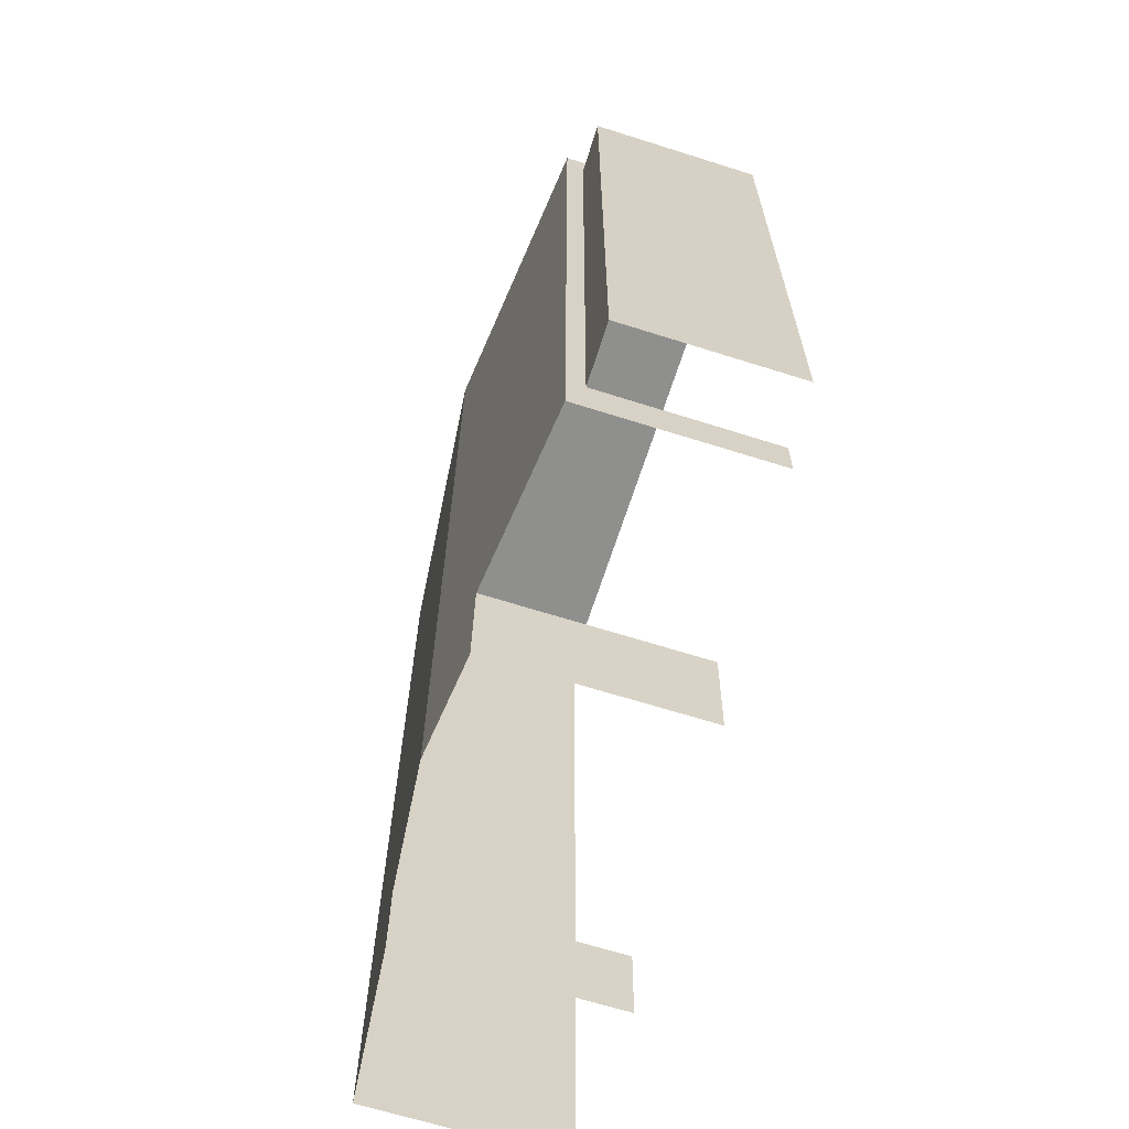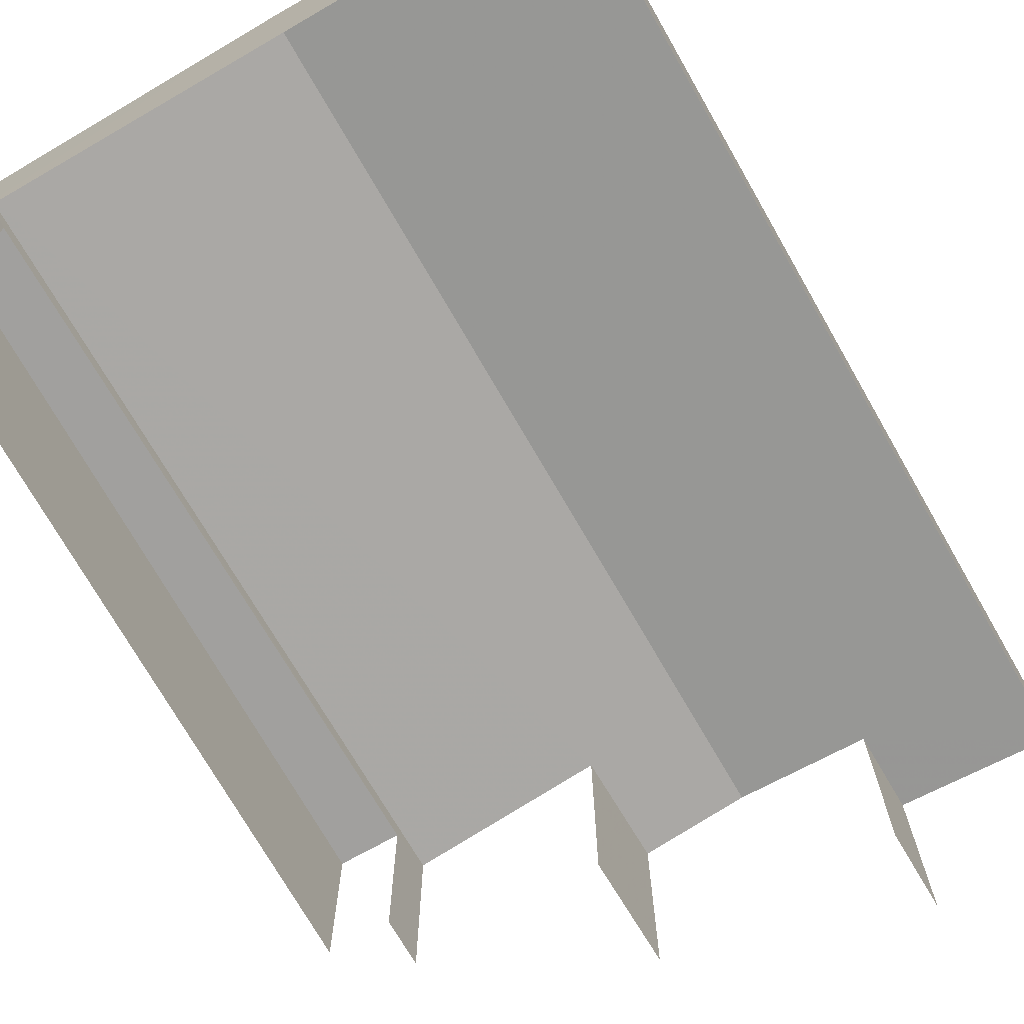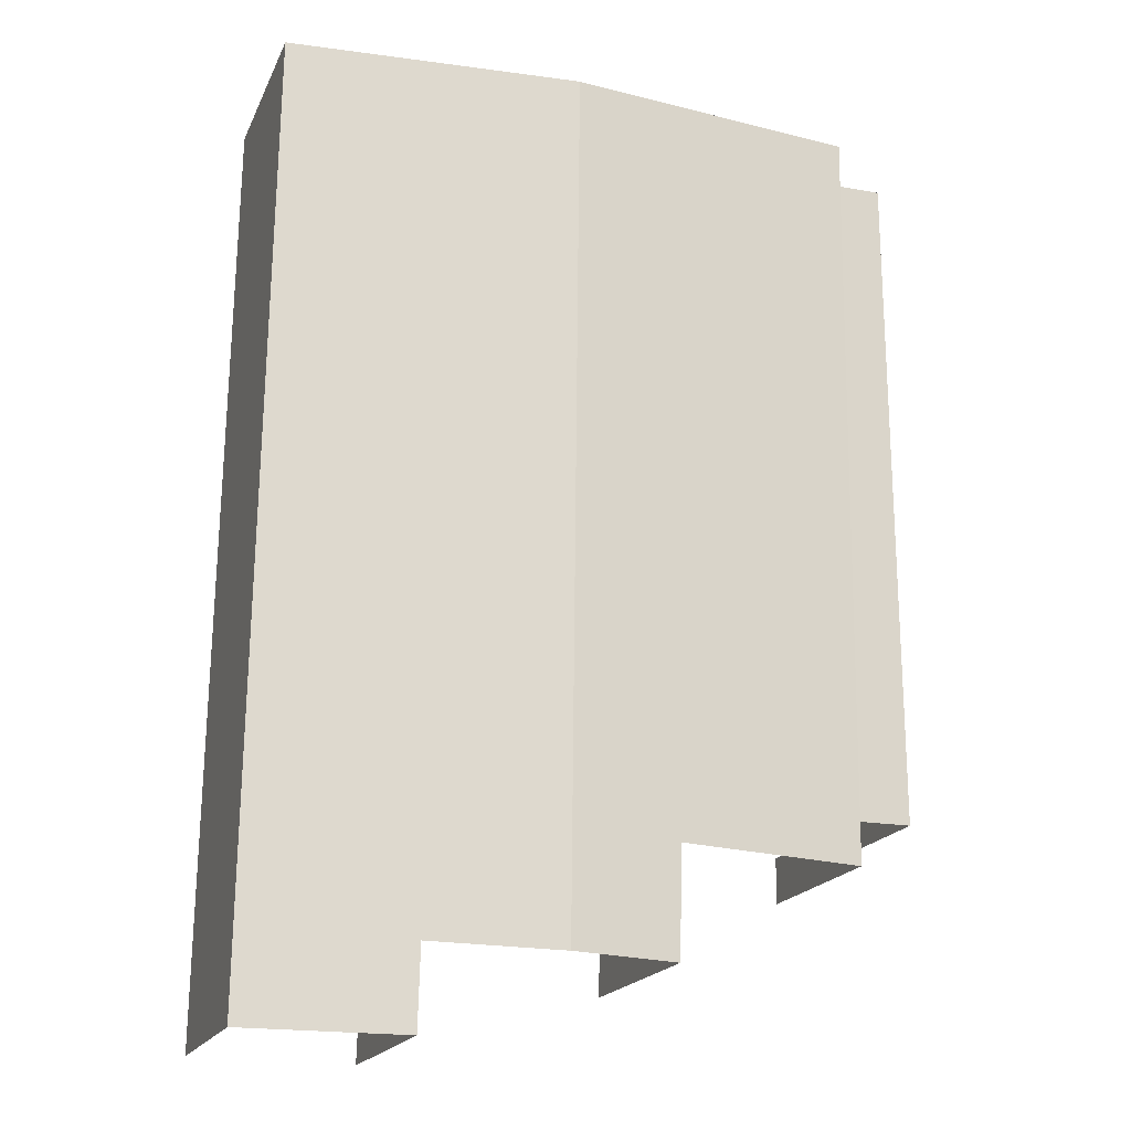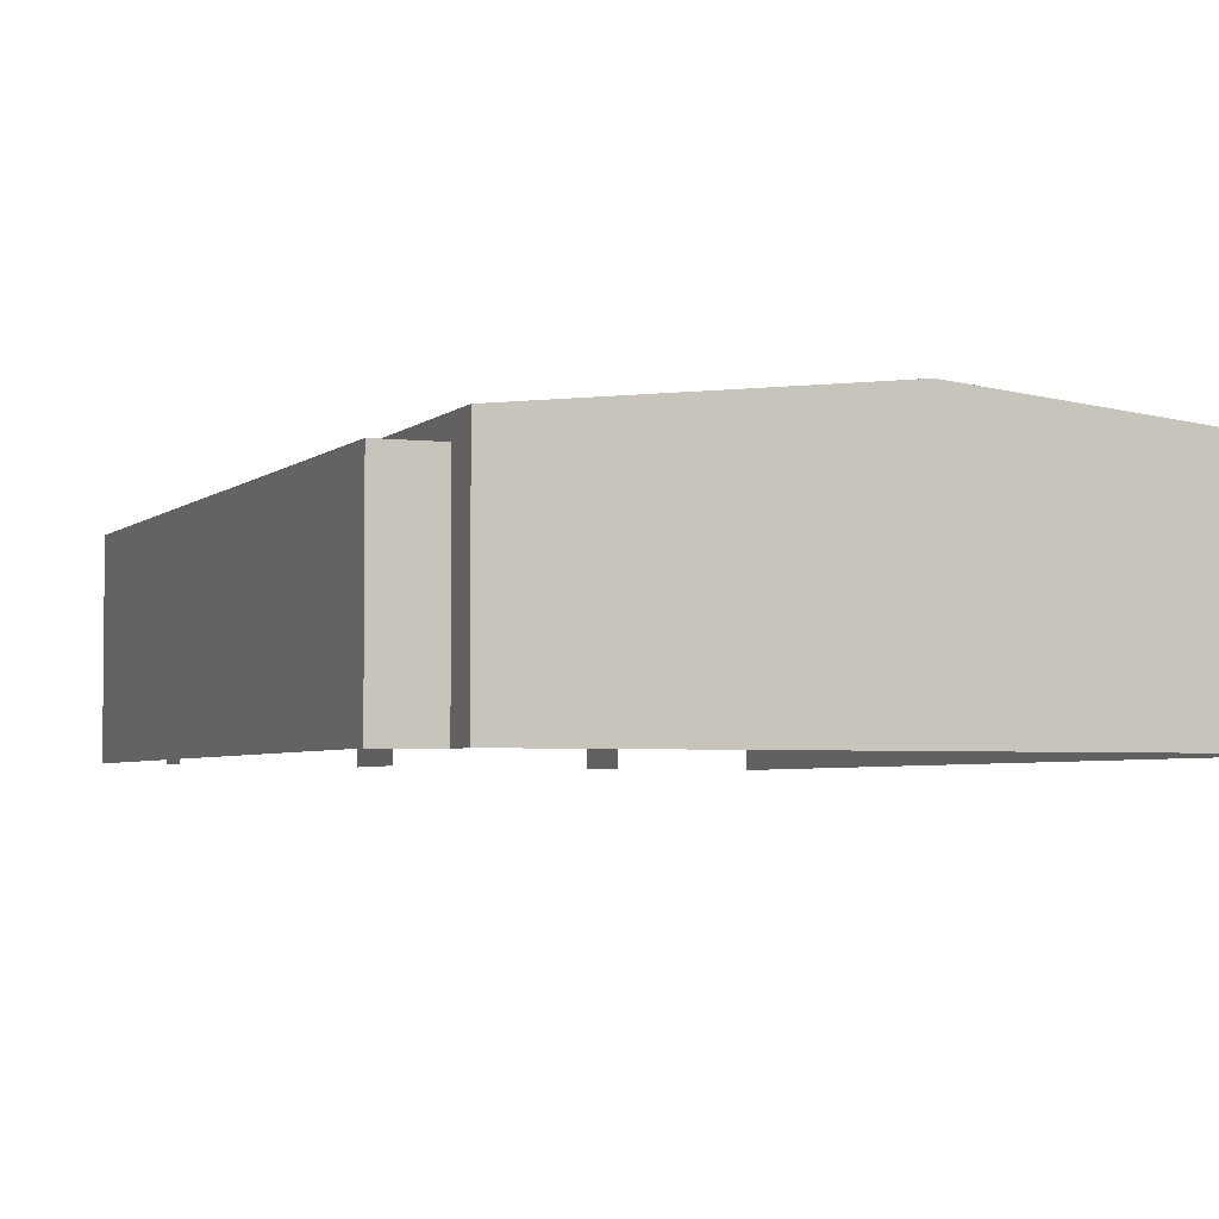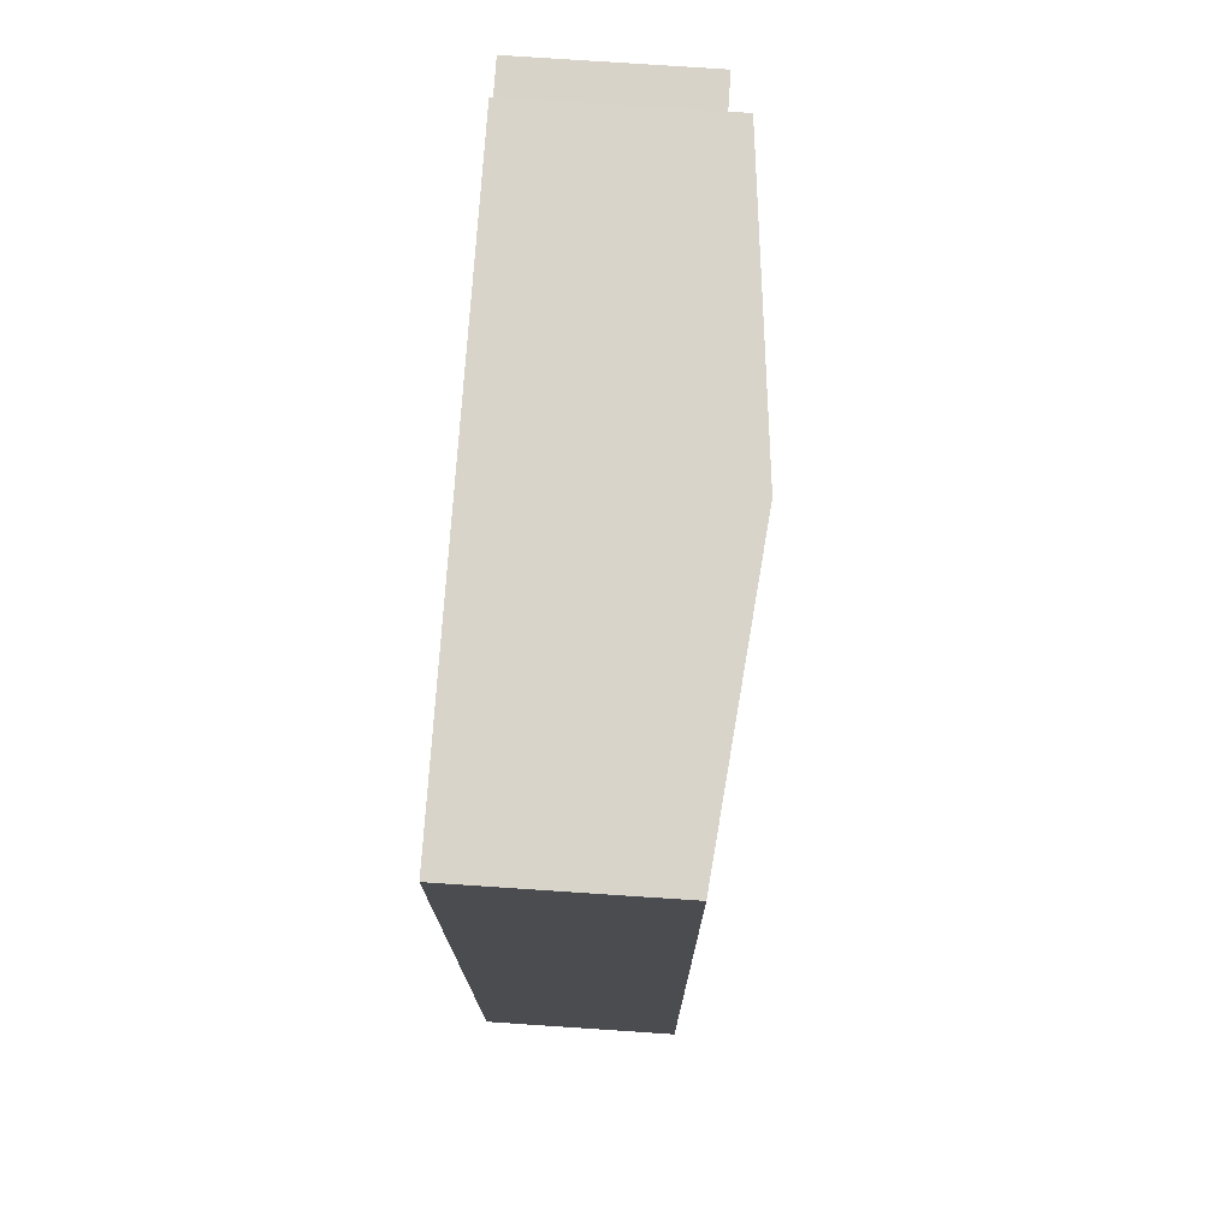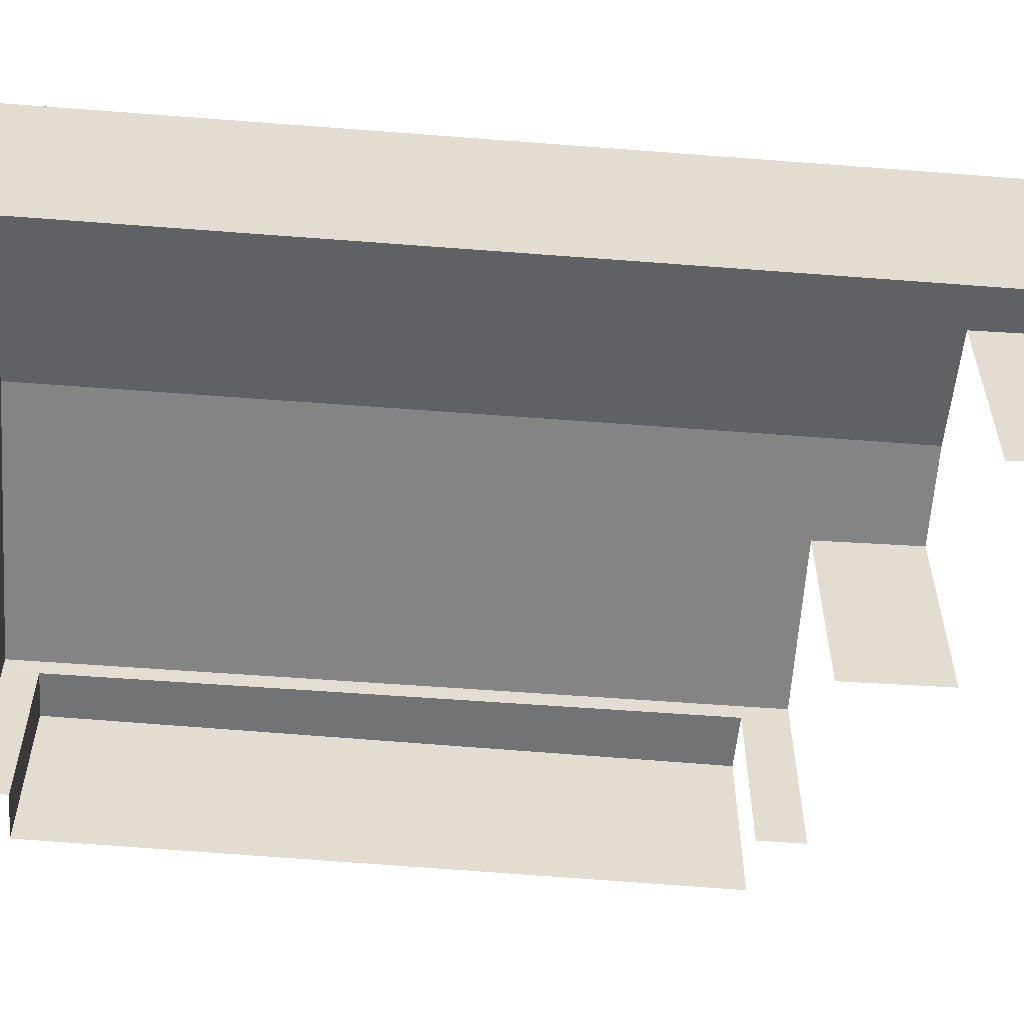
<metadata>
{"format":"obj","ext":"obj","renderer":"f3d","projection":"perspective","resolution":1024,"background":"white","views":[{"elev":-65.9,"azim":72.4,"up":"+Y"},{"elev":-71.8,"azim":-150.7,"up":"+Z"},{"elev":-19.2,"azim":-18.9,"up":"+Y"},{"elev":-3.7,"azim":158.1,"up":"+Z"},{"elev":75.8,"azim":-86.1,"up":"+Y"},{"elev":-55.8,"azim":-95.3,"up":"+Z"}]}
</metadata>
<code>
v -2.249e+05 -1.268e+05 15.84
v -2.249e+05 -1.268e+05 15.84
v -2.249e+05 -1.268e+05 15.84
v -2.249e+05 -1.269e+05 15.84
v -2.249e+05 -1.269e+05 15.84
v -2.249e+05 -1.269e+05 15.84
v -2.249e+05 -1.268e+05 15.84
v -2.249e+05 -1.269e+05 15.84
v -2.249e+05 -1.269e+05 15.84
v -2.249e+05 -1.269e+05 15.84
v -2.249e+05 -1.269e+05 15.84
v -2.249e+05 -1.269e+05 15.84
v -2.249e+05 -1.269e+05 25.04
v -2.249e+05 -1.268e+05 25.04
v -2.249e+05 -1.269e+05 25.93
v -2.249e+05 -1.268e+05 26.44
v -2.249e+05 -1.269e+05 26.44
v -2.249e+05 -1.269e+05 25.94
v -2.249e+05 -1.269e+05 25.81
v -2.249e+05 -1.268e+05 25.04
v -2.249e+05 -1.269e+05 25.04
v -2.249e+05 -1.269e+05 25.8
v -2.249e+05 -1.268e+05 24.2
v -2.249e+05 -1.269e+05 24.2
v -2.249e+05 -1.268e+05 24.2
v -2.249e+05 -1.269e+05 24.2
f 1 2 3
f 4 3 5
f 4 5 6
f 2 7 8
f 5 9 10
f 11 2 8
f 9 11 12
f 3 2 9
f 5 3 9
f 9 2 11
f 6 21 4
f 6 22 21
f 13 9 12
f 13 15 9
f 18 17 10
f 10 17 5
f 17 19 5
f 11 8 24
f 26 11 24
f 13 14 15
f 14 16 15
f 15 17 18
f 15 16 17
f 17 16 19
f 16 20 19
f 19 21 22
f 19 20 21
f 23 24 25
f 23 26 24
f 15 10 9
f 15 18 10
f 20 3 4
f 21 20 4
f 14 1 16
f 1 3 16
f 3 20 16
f 2 1 23
f 1 14 23
f 11 26 12
f 26 14 13
f 23 14 26
f 12 26 13
f 25 8 7
f 25 24 8
f 22 6 5
f 19 22 5
f 23 25 7
f 2 23 7

</code>
